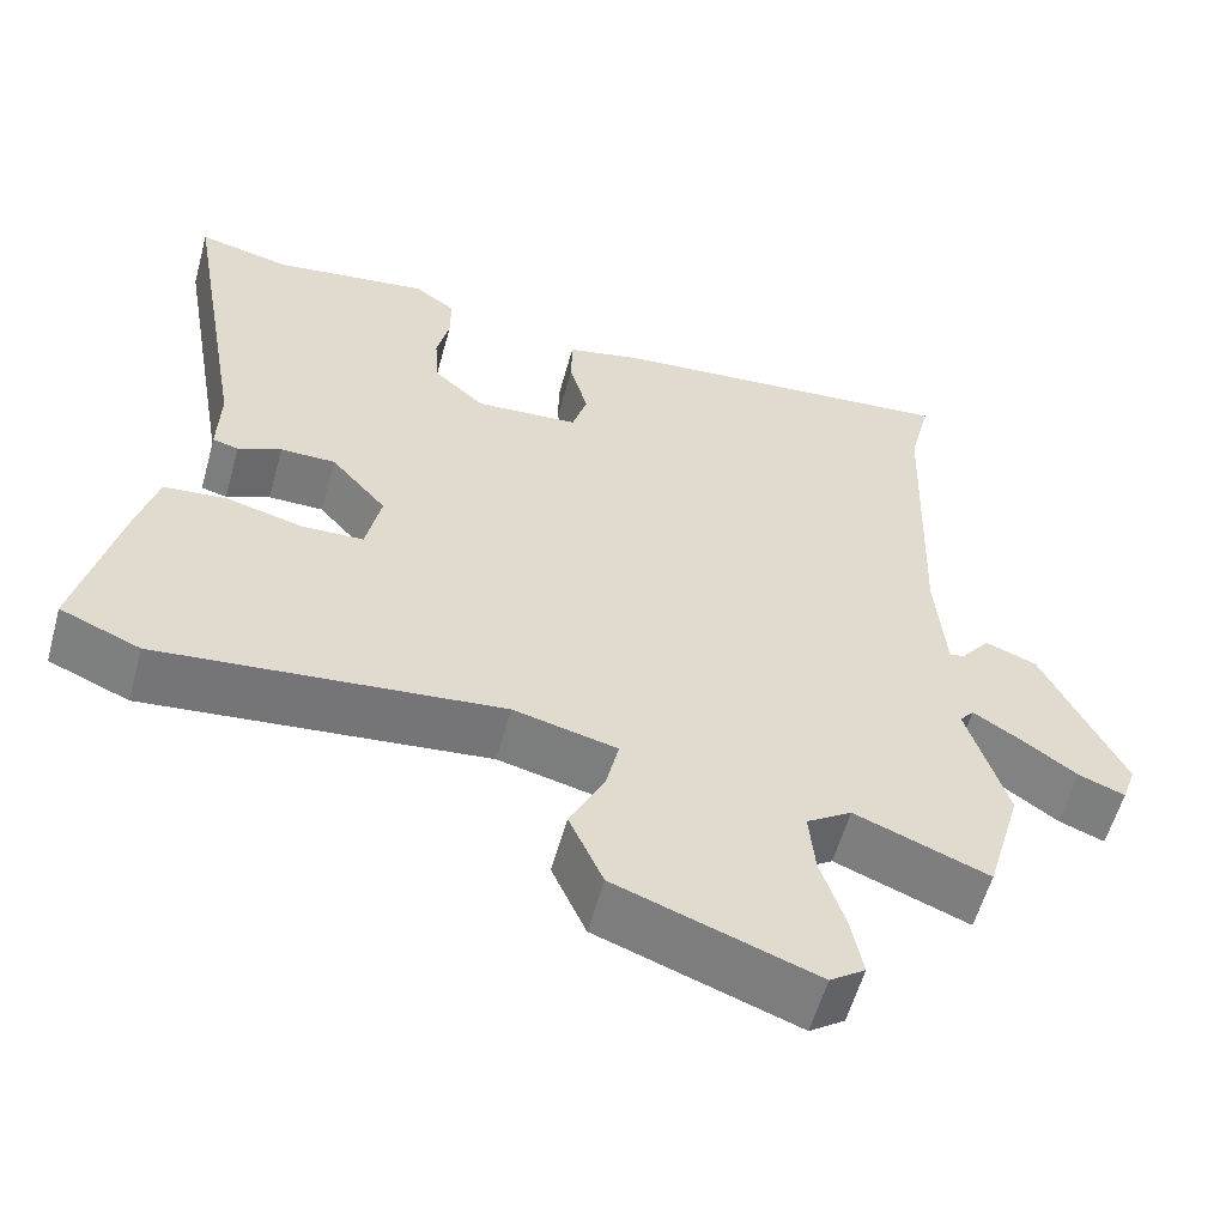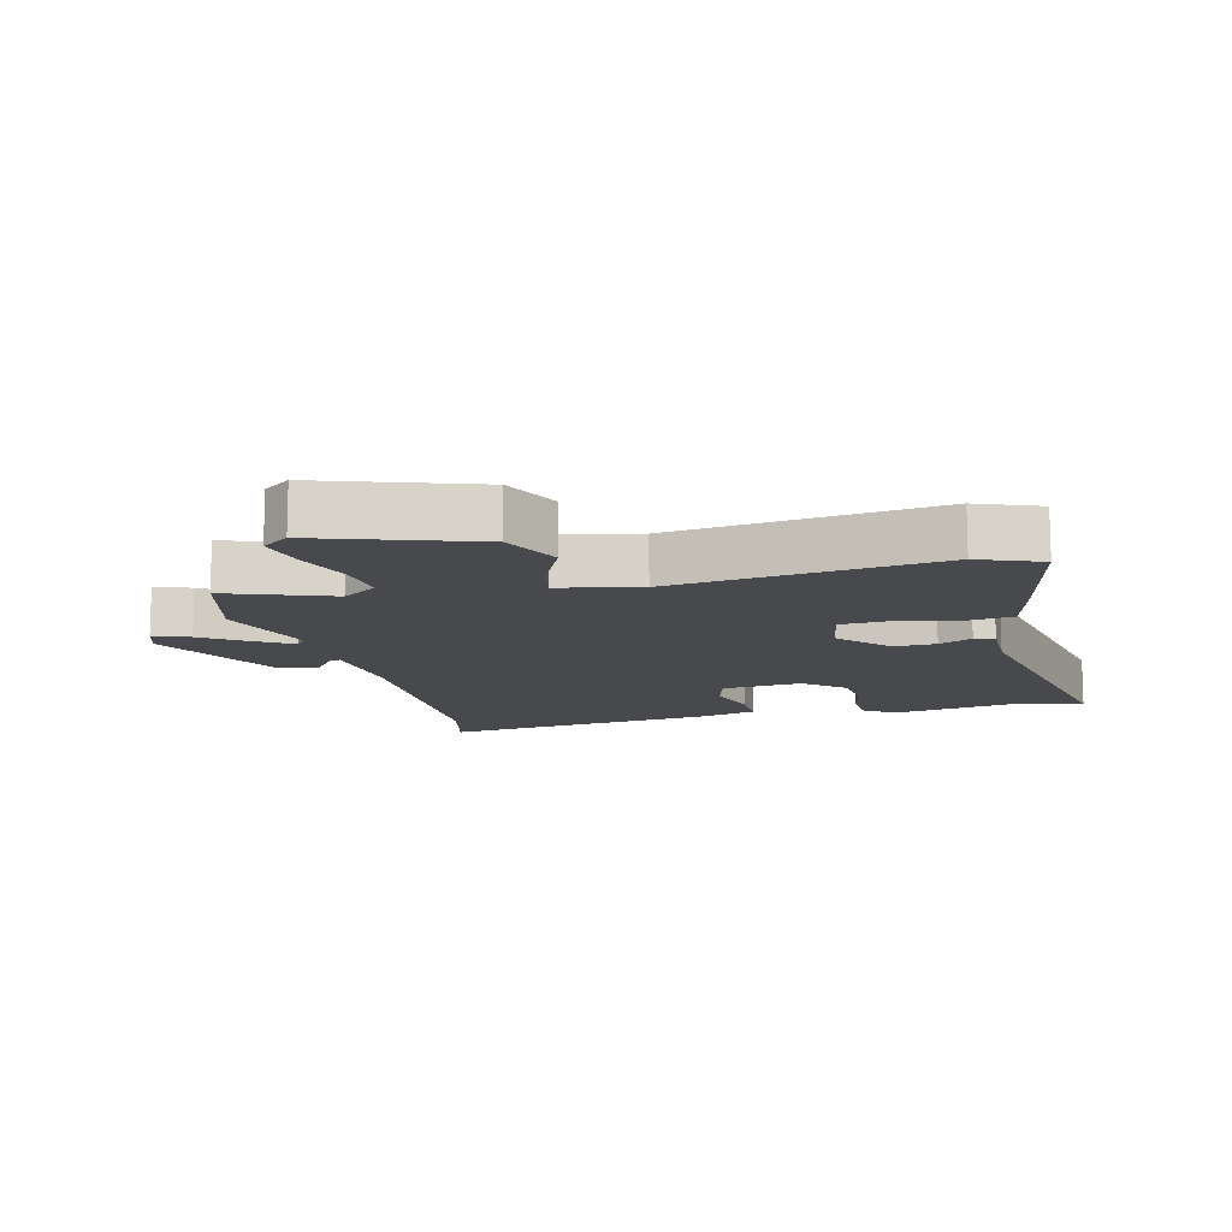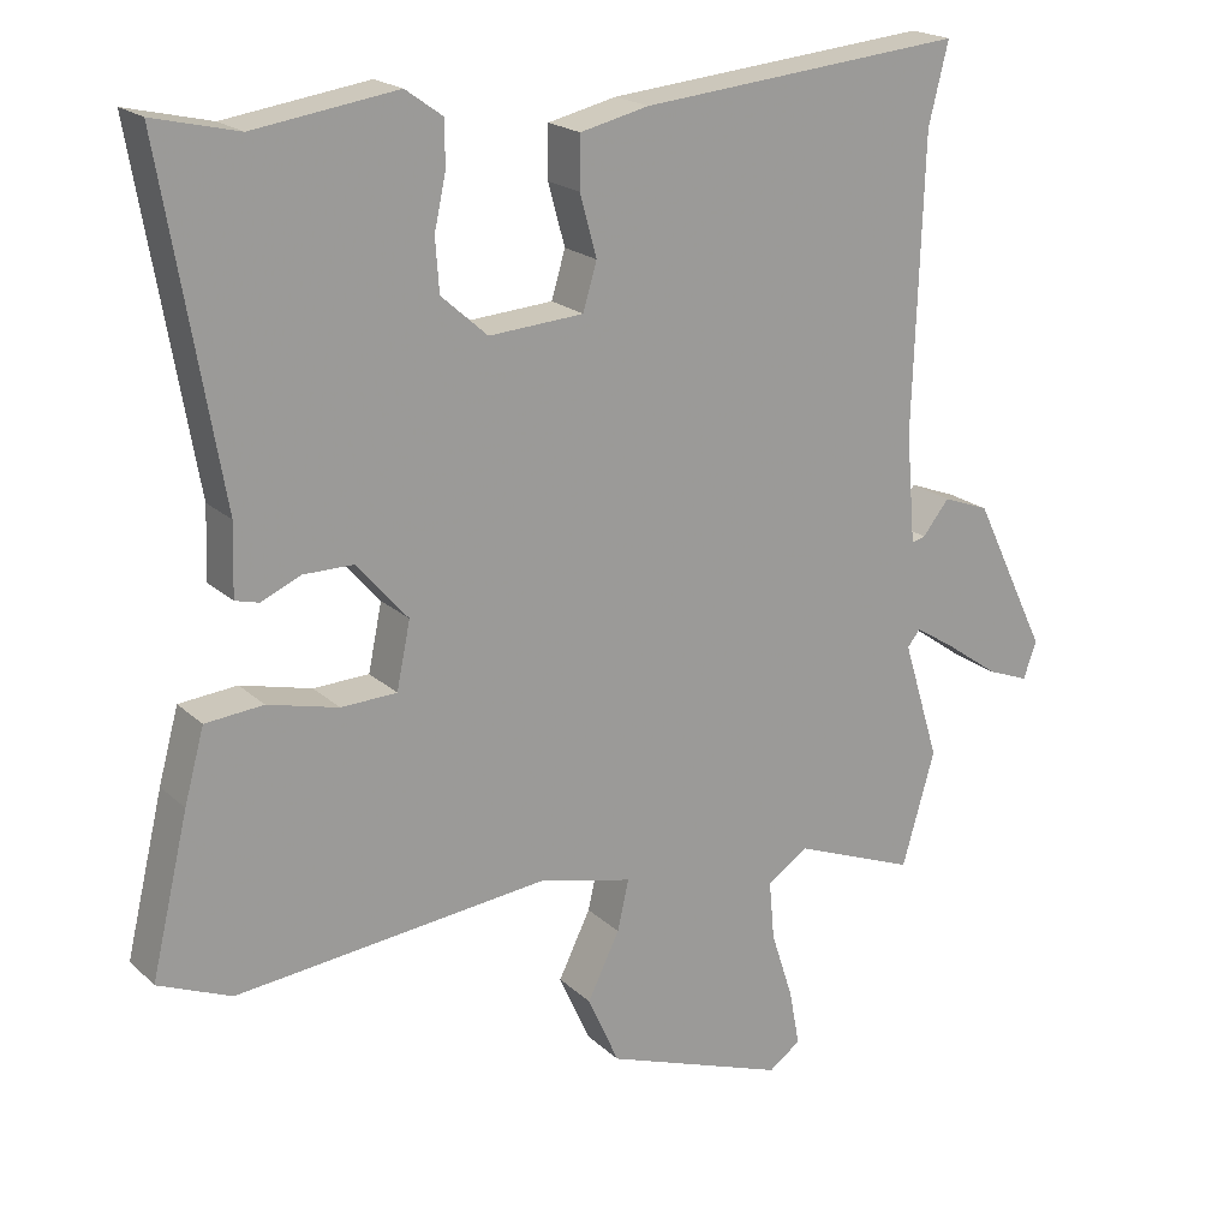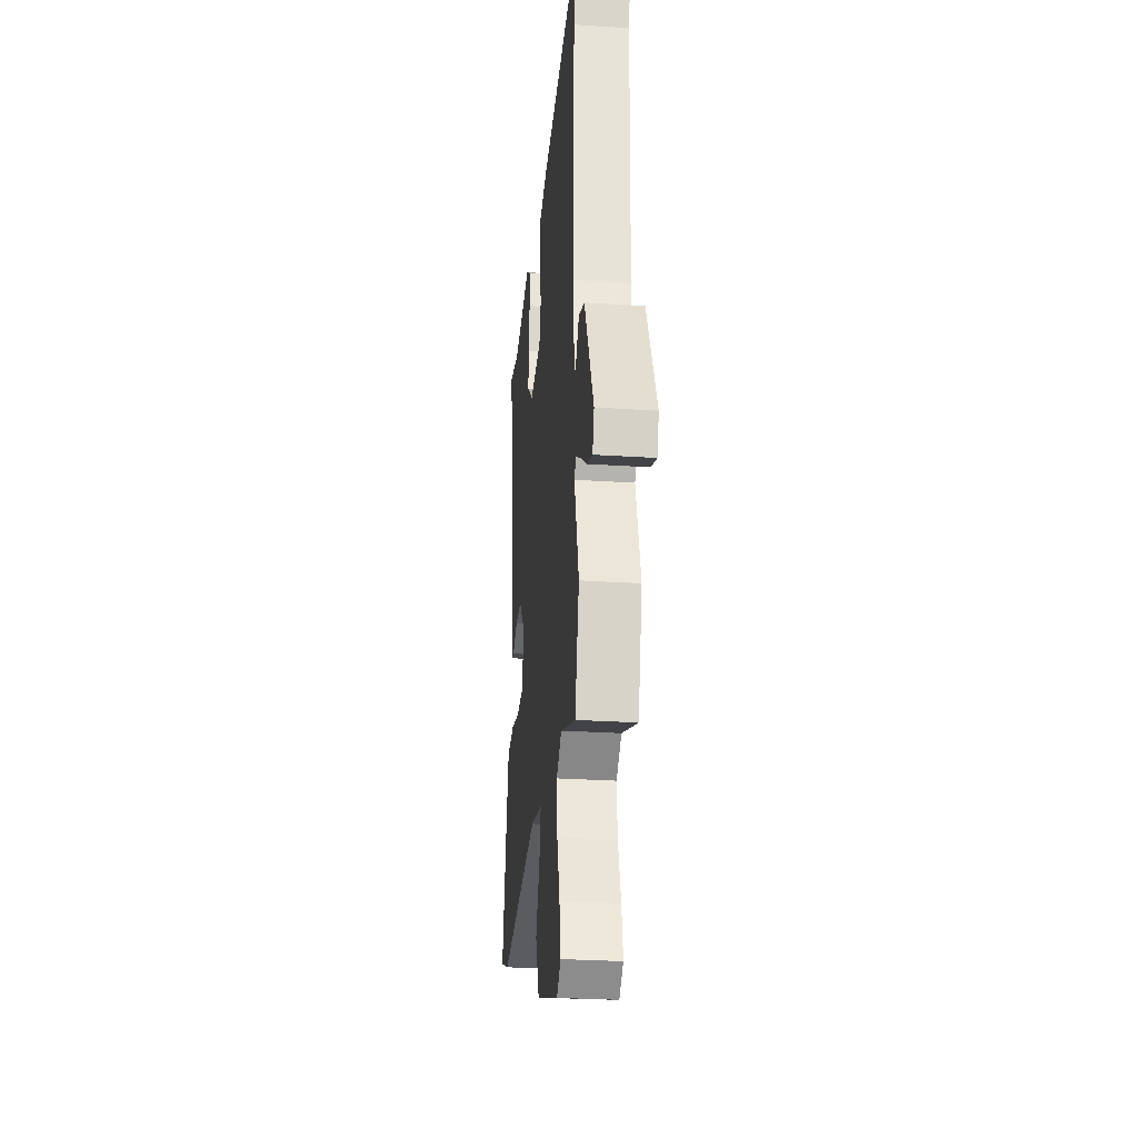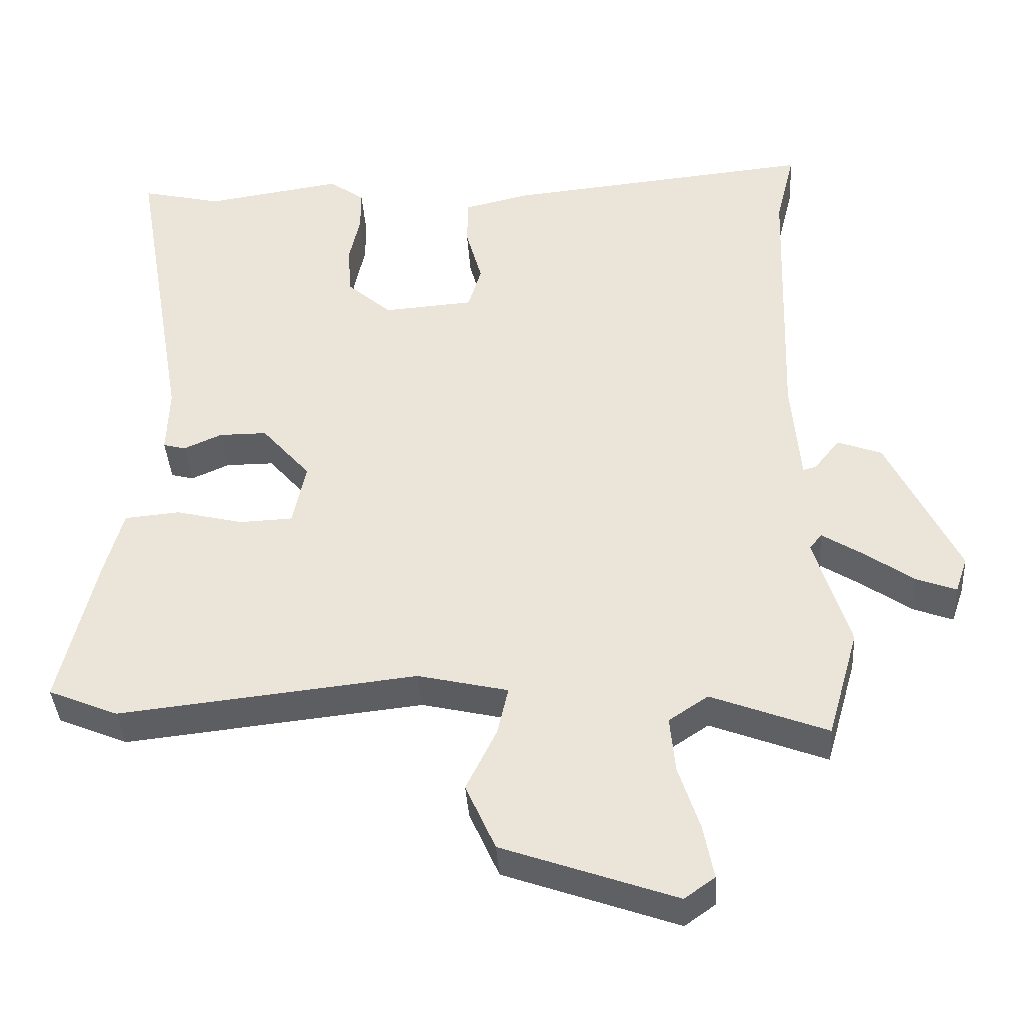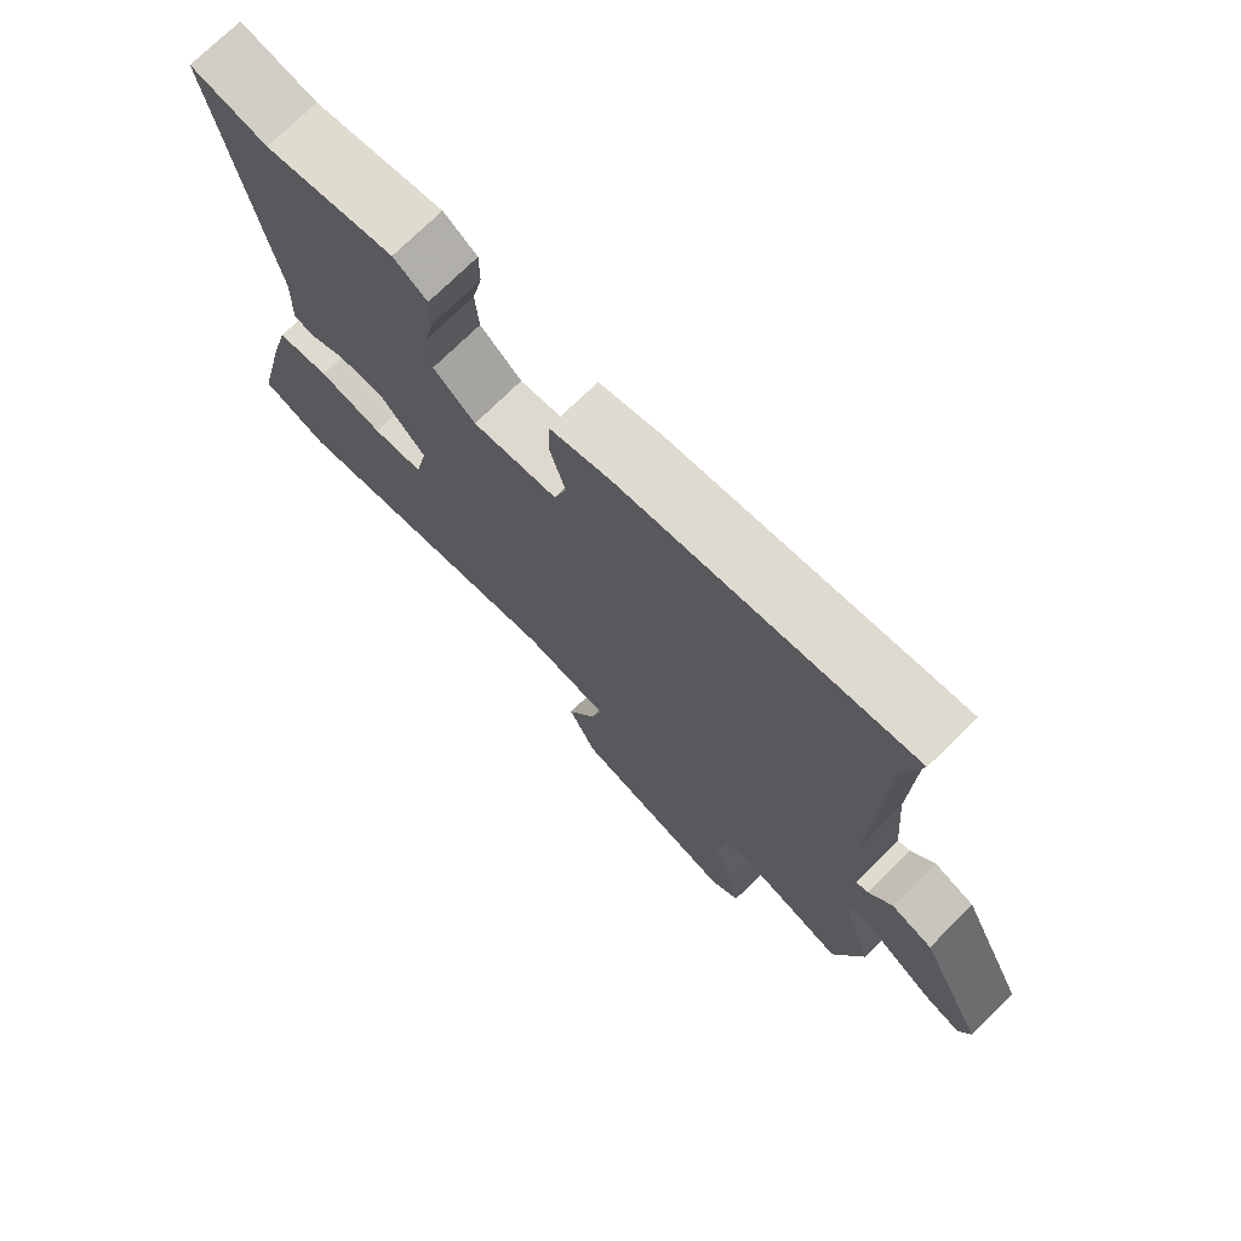
<metadata>
{"format":"obj","ext":"obj","renderer":"f3d","projection":"perspective","resolution":1024,"background":"white","views":[{"elev":-57.8,"azim":-15.4,"up":"+Z"},{"elev":-12.4,"azim":-164.9,"up":"+Y"},{"elev":19.9,"azim":-31.9,"up":"+Z"},{"elev":-28.6,"azim":84.4,"up":"+Z"},{"elev":-38.7,"azim":3.7,"up":"+Z"},{"elev":73.3,"azim":45.2,"up":"+Z"}]}
</metadata>
<code>
v 0.501 0.07 0.503
v 0.475 0.07 0.397
v 0.462 0.07 0.016
v 0.474 0.07 -0.128
v 0.492 0.07 -0.123
v 0.527 0.07 -0.079
v 0.588 0.07 -0.102
v 0.685 0.07 -0.303
v 0.668 0.07 -0.352
v 0.613 0.07 -0.331
v 0.545 0.07 -0.283
v 0.49 0.07 -0.248
v 0.473 0.07 -0.269
v 0.521 0.07 -0.426
v 0.478 0.07 -0.576
v 0.318 0.07 -0.514
v 0.264 0.07 -0.55
v 0.271 0.07 -0.627
v 0.3 0.07 -0.717
v 0.314 0.07 -0.791
v 0.272 0.07 -0.821
v 0.034 0.07 -0.736
v -0.007 0.07 -0.644
v 0.035 0.07 -0.558
v 0.05 0.07 -0.492
v -0.074 0.07 -0.463
v -0.484 0.07 -0.507
v -0.58 0.07 -0.467
v -0.531 0.07 -0.261
v -0.505 0.07 -0.166
v -0.429 0.07 -0.159
v -0.336 0.07 -0.182
v -0.263 0.07 -0.179
v -0.245 0.07 -0.092
v -0.312 0.07 -0.015
v -0.378 0.07 -0.015
v -0.43 0.07 -0.038
v -0.461 0.07 -0.03
v -0.458 0.07 0.063
v -0.535 0.07 0.508
v -0.424 0.07 0.482
v -0.236 0.07 0.51
v -0.187 0.07 0.475
v -0.187 0.07 0.416
v -0.202 0.07 0.347
v -0.197 0.07 0.278
v -0.136 0.07 0.224
v -0.012 0.07 0.233
v 0.006 0.07 0.294
v -0.016 0.07 0.374
v -0.015 0.07 0.441
v 0.075 0.07 0.462
v 0.501 0 0.503
v 0.475 0 0.397
v 0.462 0 0.016
v 0.474 0 -0.128
v 0.492 0 -0.123
v 0.527 0 -0.079
v 0.588 0 -0.102
v 0.685 0 -0.303
v 0.668 0 -0.352
v 0.613 0 -0.331
v 0.545 0 -0.283
v 0.49 0 -0.248
v 0.473 0 -0.269
v 0.521 0 -0.426
v 0.478 0 -0.576
v 0.318 0 -0.514
v 0.264 0 -0.55
v 0.271 0 -0.627
v 0.3 0 -0.717
v 0.314 0 -0.791
v 0.272 0 -0.821
v 0.034 0 -0.736
v -0.007 0 -0.644
v 0.035 0 -0.558
v 0.05 0 -0.492
v -0.074 0 -0.463
v -0.484 0 -0.507
v -0.58 0 -0.467
v -0.531 0 -0.261
v -0.505 0 -0.166
v -0.429 0 -0.159
v -0.336 0 -0.182
v -0.263 0 -0.179
v -0.245 0 -0.092
v -0.312 0 -0.015
v -0.378 0 -0.015
v -0.43 0 -0.038
v -0.461 0 -0.03
v -0.458 0 0.063
v -0.535 0 0.508
v -0.424 0 0.482
v -0.236 0 0.51
v -0.187 0 0.475
v -0.187 0 0.416
v -0.202 0 0.347
v -0.197 0 0.278
v -0.136 0 0.224
v -0.012 0 0.233
v 0.006 0 0.294
v -0.016 0 0.374
v -0.015 0 0.441
v 0.075 0 0.462
f 49 50 51 52
f 48 49 52 1
f 42 43 44 45
f 41 42 45 46
f 39 40 41 46
f 36 37 38 39
f 35 36 39 46
f 34 35 46 47
f 29 30 31 32
f 29 32 33
f 26 27 28 29
f 25 26 29 33
f 21 22 23 24
f 21 24 25
f 18 19 20 21
f 17 18 21 25
f 16 17 25 33
f 13 14 15 16
f 8 9 10 11
f 8 11 12
f 5 6 7 8
f 4 5 8 12
f 48 1 2
f 48 2 3
f 47 48 3 4
f 13 16 33 34
f 13 34 47
f 4 12 13 47
f 104 103 102 101
f 53 104 101 100
f 97 96 95 94
f 98 97 94 93
f 98 93 92 91
f 91 90 89 88
f 98 91 88 87
f 99 98 87 86
f 84 83 82 81
f 85 84 81
f 81 80 79 78
f 85 81 78 77
f 76 75 74 73
f 77 76 73
f 73 72 71 70
f 77 73 70 69
f 85 77 69 68
f 68 67 66 65
f 63 62 61 60
f 64 63 60
f 60 59 58 57
f 64 60 57 56
f 54 53 100
f 55 54 100
f 56 55 100 99
f 86 85 68 65
f 99 86 65
f 99 65 64 56
f 1 53 54 2
f 2 54 55 3
f 3 55 56 4
f 4 56 57 5
f 5 57 58 6
f 6 58 59 7
f 7 59 60 8
f 8 60 61 9
f 9 61 62 10
f 10 62 63 11
f 11 63 64 12
f 12 64 65 13
f 13 65 66 14
f 14 66 67 15
f 15 67 68 16
f 16 68 69 17
f 17 69 70 18
f 18 70 71 19
f 19 71 72 20
f 20 72 73 21
f 21 73 74 22
f 22 74 75 23
f 23 75 76 24
f 24 76 77 25
f 25 77 78 26
f 26 78 79 27
f 27 79 80 28
f 28 80 81 29
f 29 81 82 30
f 30 82 83 31
f 31 83 84 32
f 32 84 85 33
f 33 85 86 34
f 34 86 87 35
f 35 87 88 36
f 36 88 89 37
f 37 89 90 38
f 38 90 91 39
f 39 91 92 40
f 40 92 93 41
f 41 93 94 42
f 42 94 95 43
f 43 95 96 44
f 44 96 97 45
f 45 97 98 46
f 46 98 99 47
f 47 99 100 48
f 48 100 101 49
f 49 101 102 50
f 50 102 103 51
f 51 103 104 52
f 52 104 53 1

</code>
